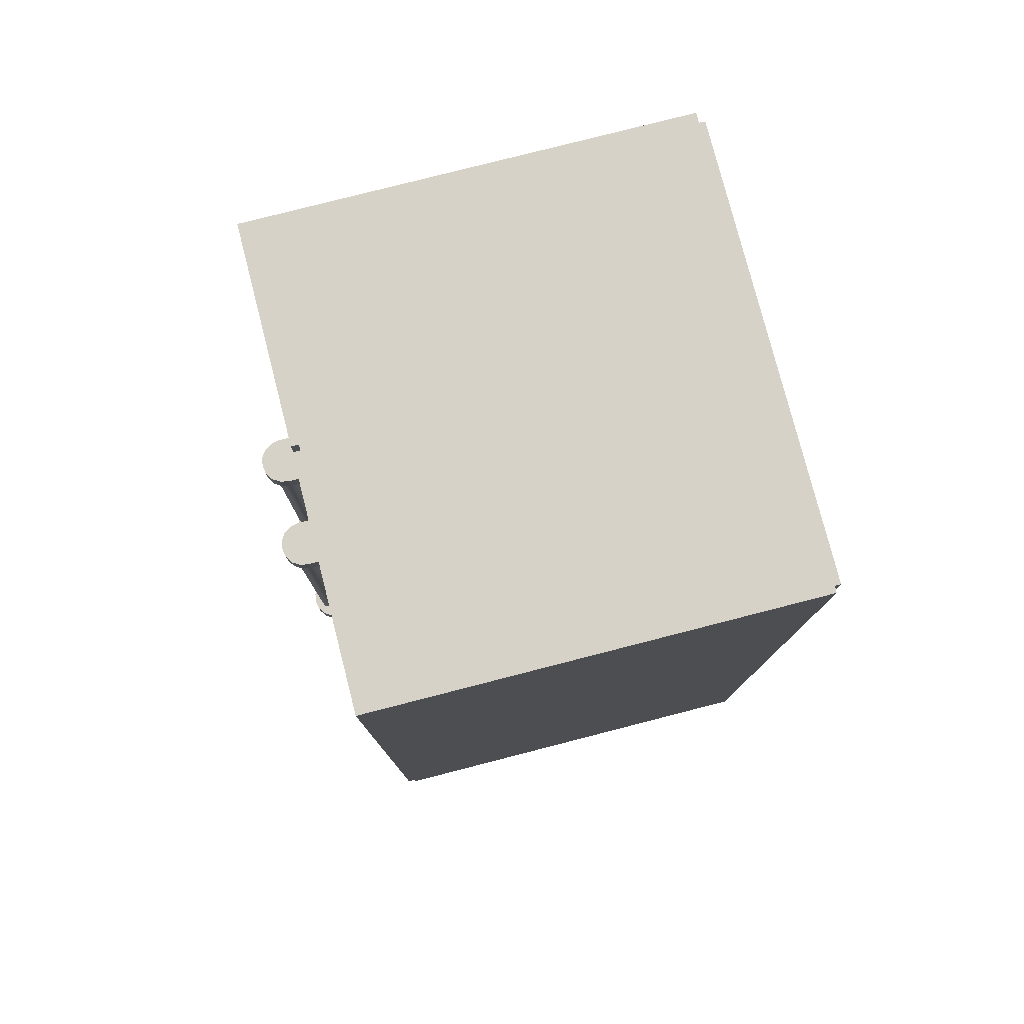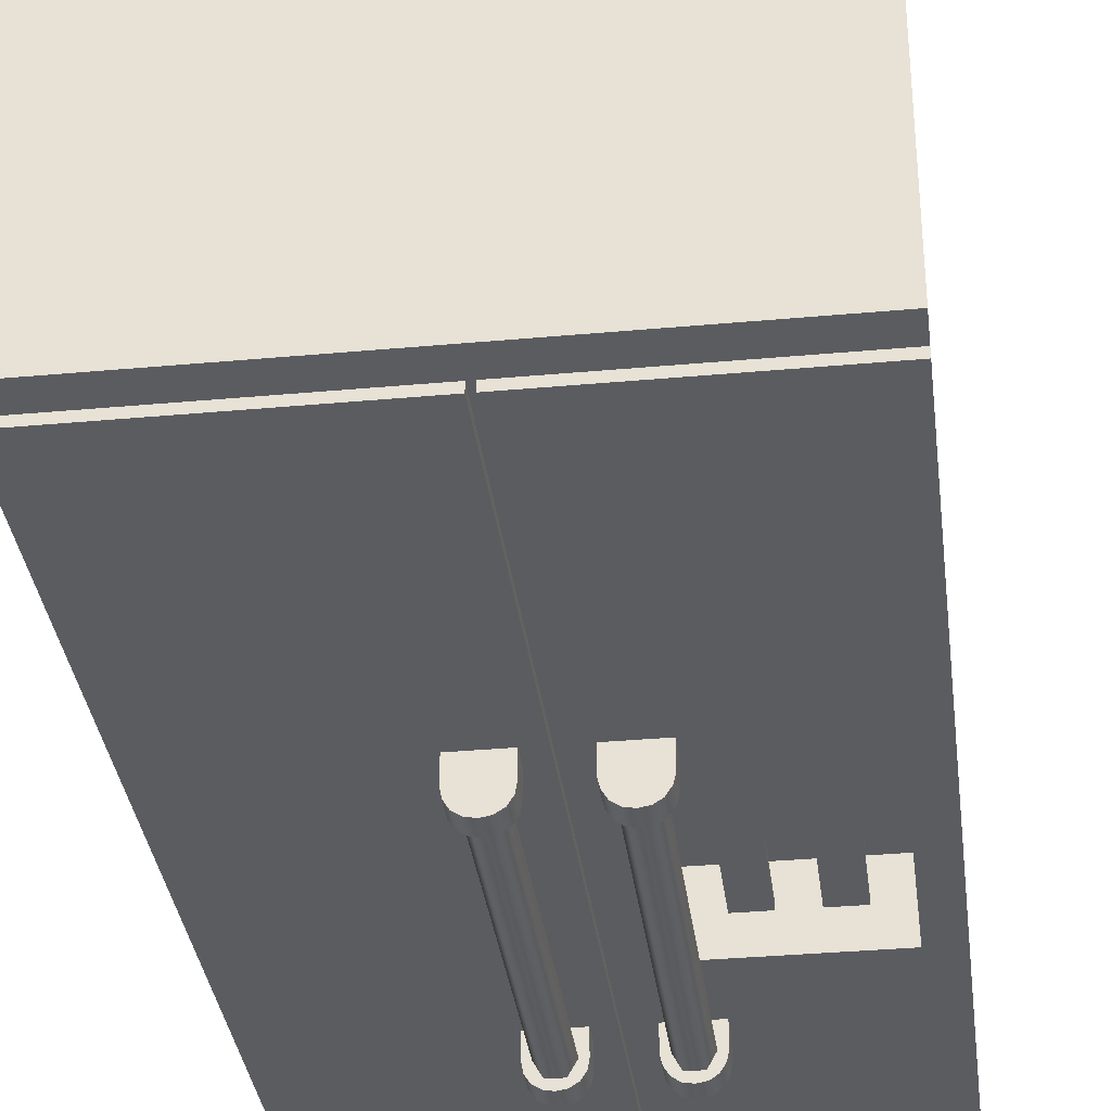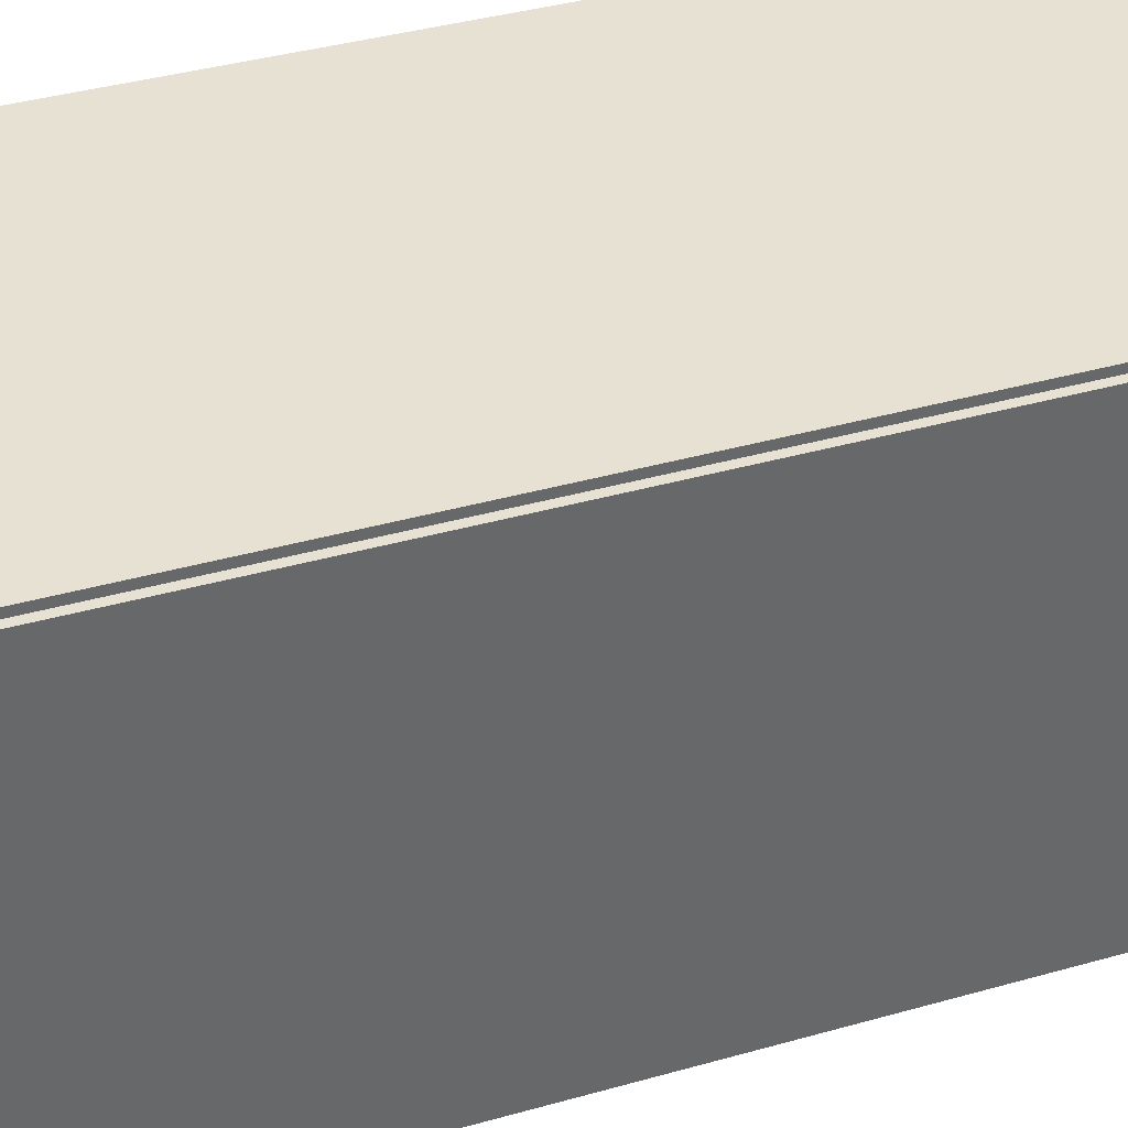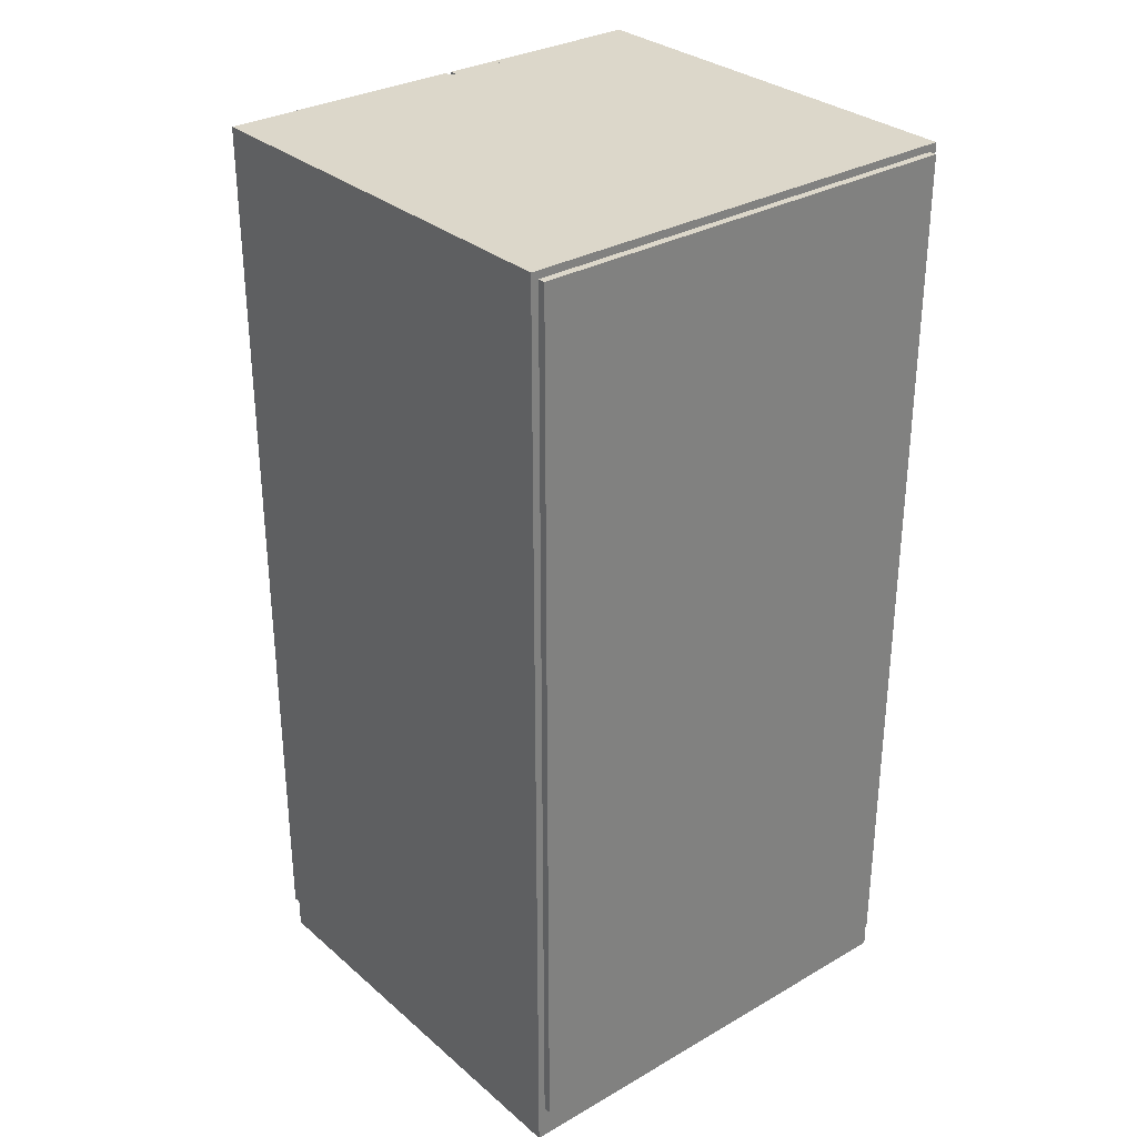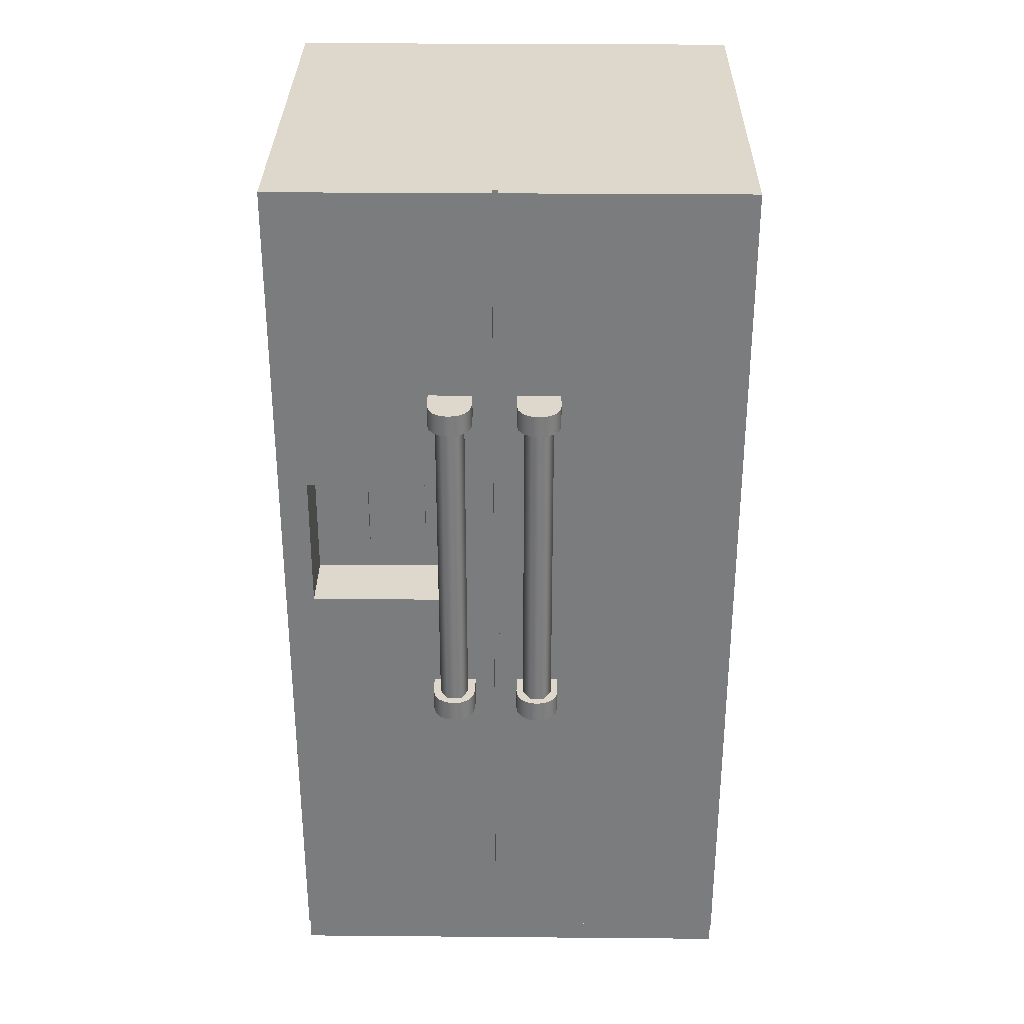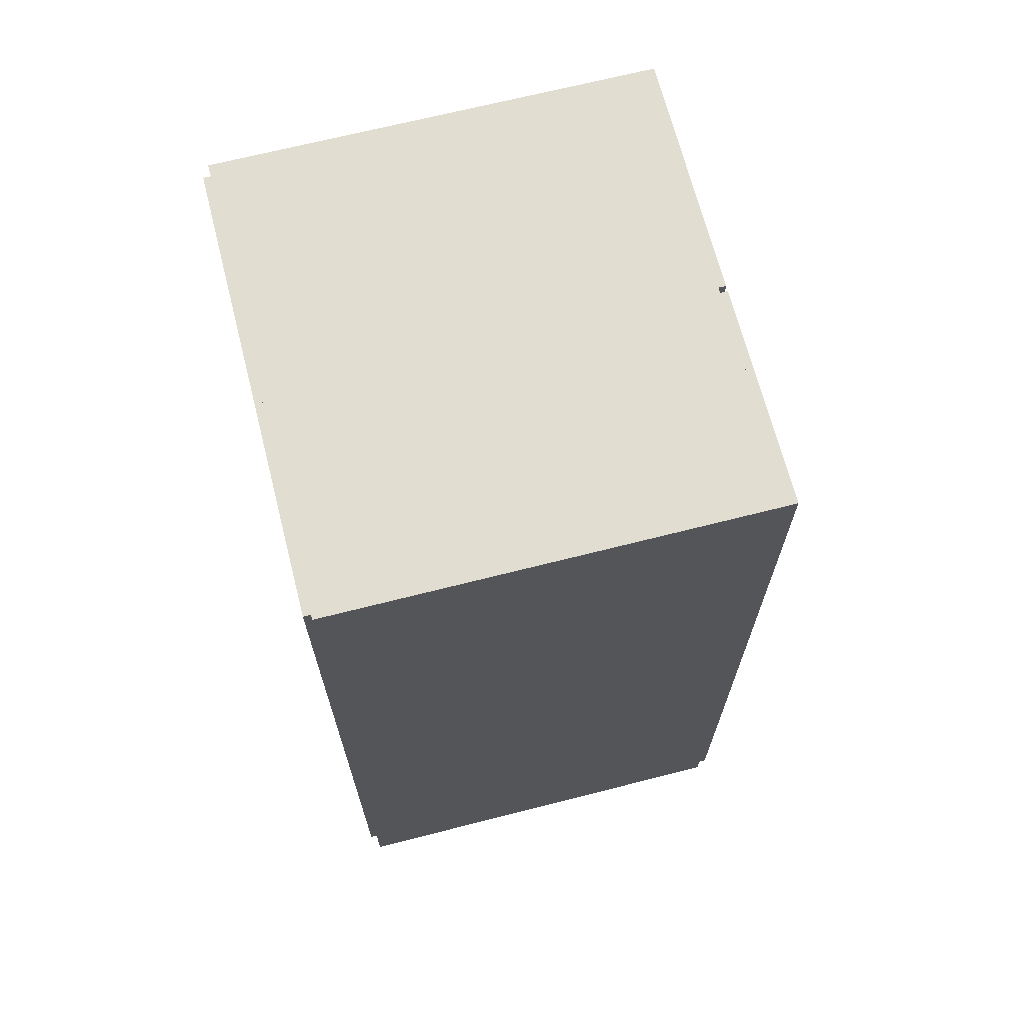
<metadata>
{"format":"obj","ext":"obj","renderer":"f3d","projection":"perspective","resolution":1024,"background":"white","views":[{"elev":78.6,"azim":-104.4,"up":"+Y"},{"elev":-34.1,"azim":7.1,"up":"+Z"},{"elev":38.8,"azim":70.4,"up":"+Z"},{"elev":30.8,"azim":-39.5,"up":"+Y"},{"elev":31.3,"azim":-179.3,"up":"+Y"},{"elev":68.4,"azim":75.7,"up":"+Y"}]}
</metadata>
<code>
v -0.5 -0.5 0.422
v -0.5 -0.5 -0.5
v 0.5 -0.5 -0.5
v 0.5 -0.5 0.422
v -0.5 1.5 0.422
v 0.484 -0.422 0.438
v 0.5 1.5 -0.5
v 0.5 1.5 0.422
v -0.5 -0.437 -0.5
v -0.5 -0.437 -0.516
v 0.023 -0.437 -0.516
v 0.023 -0.437 -0.5
v -0.5 1.5 -0.5
v -0.5 1.5 -0.516
v 0.023 1.5 -0.516
v 0.023 1.5 -0.5
v 0.035 -0.437 -0.5
v 0.035 -0.437 -0.516
v 0.5 -0.437 -0.516
v 0.5 -0.437 -0.5
v 0.035 1.5 -0.5
v 0.035 1.5 -0.516
v 0.5 1.5 -0.516
v -0.484 -0.422 0.438
v 0.141 1 -0.59
v 0.141 0.313 -0.59
v -0.047 0.313 -0.59
v -0.047 1 -0.59
v -0.031 0.313 -0.562
v -0.031 1 -0.562
v -0.047 0.313 -0.535
v -0.047 1 -0.535
v -0.078 0.313 -0.535
v -0.078 1 -0.535
v -0.094 0.313 -0.562
v -0.094 1 -0.562
v -0.078 0.313 -0.59
v -0.078 1 -0.59
v 0.156 0.313 -0.562
v 0.156 1 -0.562
v 0.141 0.313 -0.535
v 0.141 1 -0.535
v 0.109 0.313 -0.535
v 0.109 1 -0.535
v 0.094 0.313 -0.562
v 0.094 1 -0.562
v 0.109 0.313 -0.59
v 0.109 1 -0.59
v 0.078 1 -0.515
v 0.078 1 -0.562
v 0.172 1 -0.562
v 0.172 1 -0.515
v 0.078 1.047 -0.515
v 0.078 1.047 -0.562
v 0.172 1.047 -0.562
v 0.172 1.047 -0.515
v -0.096 1.047 -0.596
v -0.096 1 -0.596
v 0.125 1 -0.609
v 0.125 1.047 -0.609
v 0.143 1 -0.606
v 0.143 1.047 -0.606
v 0.158 1 -0.596
v 0.158 1.047 -0.596
v 0.168 1 -0.58
v 0.168 1.047 -0.58
v -0.016 1 -0.515
v -0.016 1 -0.562
v -0.106 1.047 -0.58
v -0.106 1 -0.58
v -0.019 1.047 -0.58
v -0.019 1 -0.58
v -0.029 1.047 -0.596
v -0.029 1 -0.596
v -0.045 1.047 -0.606
v -0.045 1 -0.606
v -0.062 1.047 -0.609
v -0.062 1 -0.609
v -0.016 1.047 -0.515
v -0.016 1.047 -0.562
v -0.109 1.047 -0.562
v -0.109 1.047 -0.515
v -0.109 1 -0.562
v -0.109 1 -0.515
v 0.082 1 -0.58
v 0.082 1.047 -0.58
v 0.092 1 -0.596
v 0.092 1.047 -0.596
v 0.107 1 -0.606
v 0.107 1.047 -0.606
v -0.08 1 -0.606
v -0.08 1.047 -0.606
v -0.096 0.313 -0.596
v -0.096 0.266 -0.596
v -0.016 0.266 -0.515
v -0.016 0.266 -0.562
v -0.106 0.313 -0.58
v -0.106 0.266 -0.58
v -0.019 0.313 -0.58
v -0.019 0.266 -0.58
v -0.029 0.313 -0.596
v -0.029 0.266 -0.596
v -0.045 0.313 -0.606
v -0.045 0.266 -0.606
v -0.062 0.313 -0.609
v -0.062 0.266 -0.609
v -0.016 0.313 -0.515
v -0.016 0.313 -0.562
v -0.109 0.313 -0.562
v -0.109 0.313 -0.515
v -0.109 0.266 -0.562
v -0.109 0.266 -0.515
v -0.08 0.266 -0.606
v -0.08 0.313 -0.606
v 0.092 0.313 -0.596
v 0.092 0.266 -0.596
v 0.172 0.266 -0.515
v 0.172 0.266 -0.562
v 0.082 0.313 -0.58
v 0.082 0.266 -0.58
v 0.168 0.313 -0.58
v 0.168 0.266 -0.58
v 0.158 0.313 -0.596
v 0.158 0.266 -0.596
v 0.143 0.313 -0.606
v 0.143 0.266 -0.606
v 0.125 0.313 -0.609
v 0.125 0.266 -0.609
v 0.172 0.313 -0.515
v 0.172 0.313 -0.562
v 0.078 0.313 -0.562
v 0.078 0.313 -0.515
v 0.078 0.266 -0.562
v 0.078 0.266 -0.515
v 0.107 0.266 -0.606
v 0.107 0.313 -0.606
v 0.035 0.531 -0.516
v 0.5 0.531 -0.516
v 0.438 0.828 -0.516
v 0.438 0.531 -0.516
v 0.035 0.828 -0.516
v 0.5 0.828 -0.516
v 0.125 0.531 -0.516
v 0.125 0.828 -0.516
v 0.438 0.828 -0.375
v 0.438 0.531 -0.375
v 0.125 0.531 -0.375
v 0.125 0.828 -0.375
v 0.313 0.641 -0.437
v 0.313 0.641 -0.449
v 0.375 0.641 -0.449
v 0.375 0.641 -0.437
v 0.313 0.828 -0.437
v 0.313 0.828 -0.449
v 0.375 0.828 -0.449
v 0.375 0.828 -0.437
v 0.188 0.641 -0.437
v 0.188 0.641 -0.449
v 0.25 0.641 -0.449
v 0.25 0.641 -0.437
v 0.188 0.828 -0.437
v 0.188 0.828 -0.449
v 0.25 0.828 -0.449
v 0.25 0.828 -0.437
v -0.484 1.484 0.438
v 0.484 1.484 0.438
v 0.484 -0.422 0.422
v -0.484 -0.422 0.422
v -0.484 1.484 0.422
v 0.484 1.484 0.422
v -0.5 -0.422 0.422
v 0.5 1.484 0.422
v -0.5 1.484 0.422
v 0.5 -0.422 0.422
f 6 167 170 166
f 16 21 17 12
f 7 8 4 3
f 1 2 3 4
f 165 169 168 24
f 13 14 10 9
f 14 15 11 10
f 15 16 12 11
f 21 22 141 137 18 17
f 9 10 11 12
f 16 15 14 13
f 142 138 140 139
f 17 18 19 20
f 166 165 24 6
f 20 3 2 9
f 131 132 129 130 121 123 125 127 136 115 119
f 49 50 85 87 89 59 61 63 65 51 52
f 112 111 98 94 113 106 104 102 100 96 95
f 54 53 56 55 66 64 62 60 90 88 86
f 81 82 79 80 71 73 75 77 92 57 69
f 134 133 120 116 135 128 126 124 122 118 117
f 109 110 107 108 99 101 103 105 114 93 97
f 84 83 70 58 91 78 76 74 72 68 67
f 137 138 19 18
f 22 23 142 141
f 137 141 144 143
f 143 144 148 147
f 139 140 146 145
f 147 146 140 143
f 144 139 145 148
f 146 147 148 145
f 153 154 150 149
f 154 155 151 150
f 155 156 152 151
f 7 23 22 21
f 149 150 151 152
f 8 7 13 5
f 161 162 158 157
f 162 163 159 158
f 163 164 160 159
f 23 7 20 19 138 142
f 157 158 159 160
f 5 13 2 1
f 166 170 169 165
f 24 168 167 6
f 4 174 171 1
f 172 8 5 173
f 172 170 167 174
f 169 173 171 168
f 53 54 50 49
f 43 44 46 45
f 27 28 30 29
f 41 42 44 43
f 29 30 32 31
f 45 46 48 47
f 39 40 42 41
f 31 32 34 33
f 47 48 25 26
f 26 25 40 39
f 33 34 36 35
f 37 38 28 27
f 35 36 38 37
f 83 81 69 70
f 55 56 52 51
f 122 121 130 118
f 98 97 93 94
f 59 60 62 61
f 113 114 105 106
f 61 62 64 63
f 133 131 119 120
f 94 93 114 113
f 63 64 66 65
f 124 123 121 122
f 110 109 111 112
f 126 125 123 124
f 108 107 95 96
f 74 73 71 72
f 128 127 125 126
f 76 75 73 74
f 106 105 103 104
f 78 77 75 76
f 130 129 117 118
f 104 103 101 102
f 132 131 133 134
f 102 101 99 100
f 80 79 67 68
f 116 115 136 135
f 111 109 97 98
f 82 81 83 84
f 135 136 127 128
f 58 57 92 91
f 50 54 86 85
f 120 119 115 116
f 91 92 77 78
f 65 66 55 51
f 70 69 57 58
f 100 99 108 96
f 85 86 88 87
f 72 71 80 68
f 89 90 60 59
f 87 88 90 89

</code>
